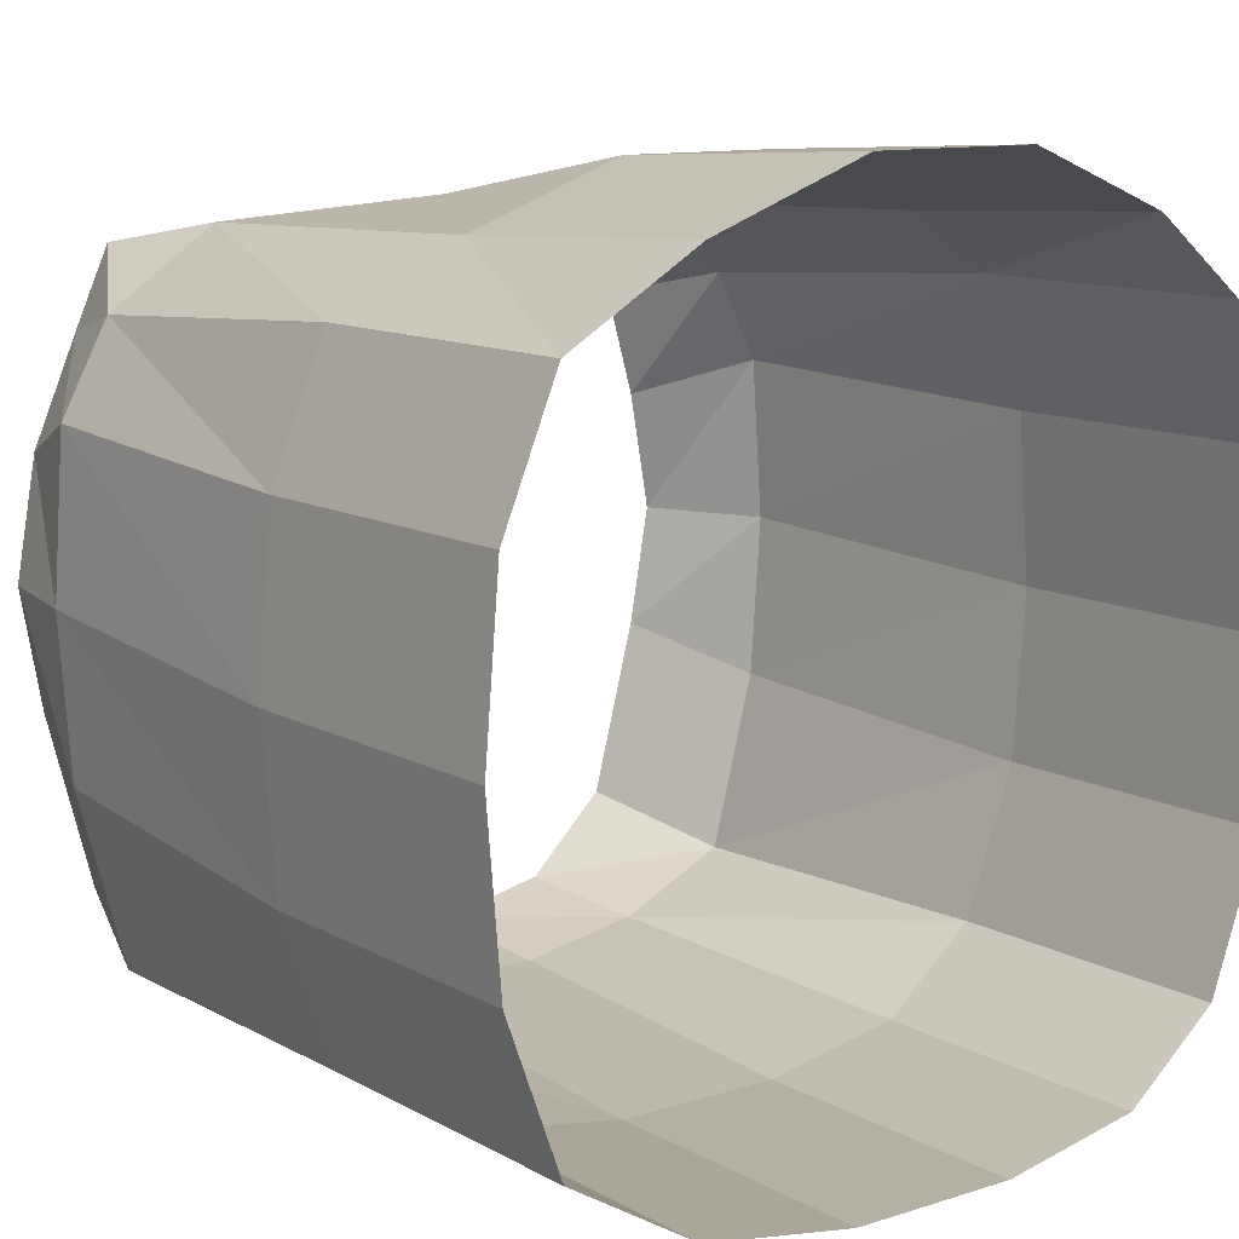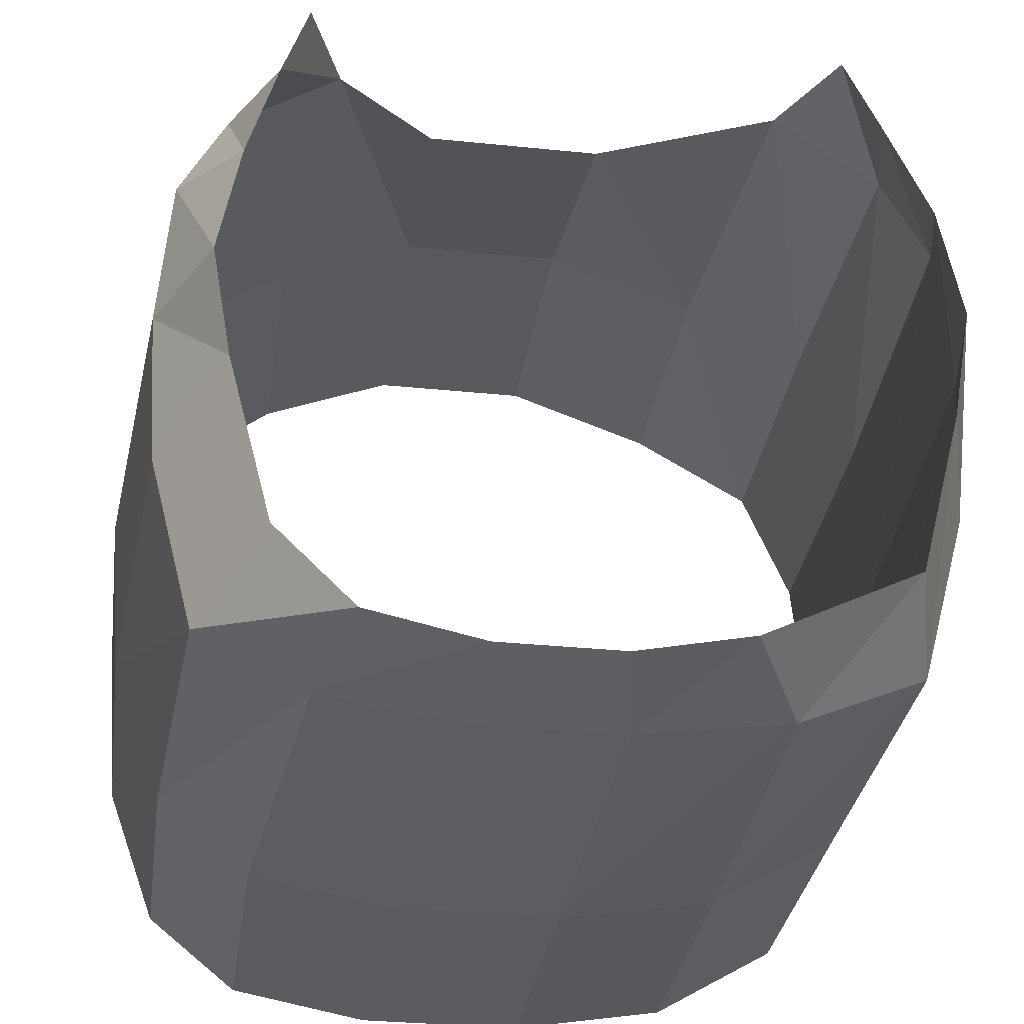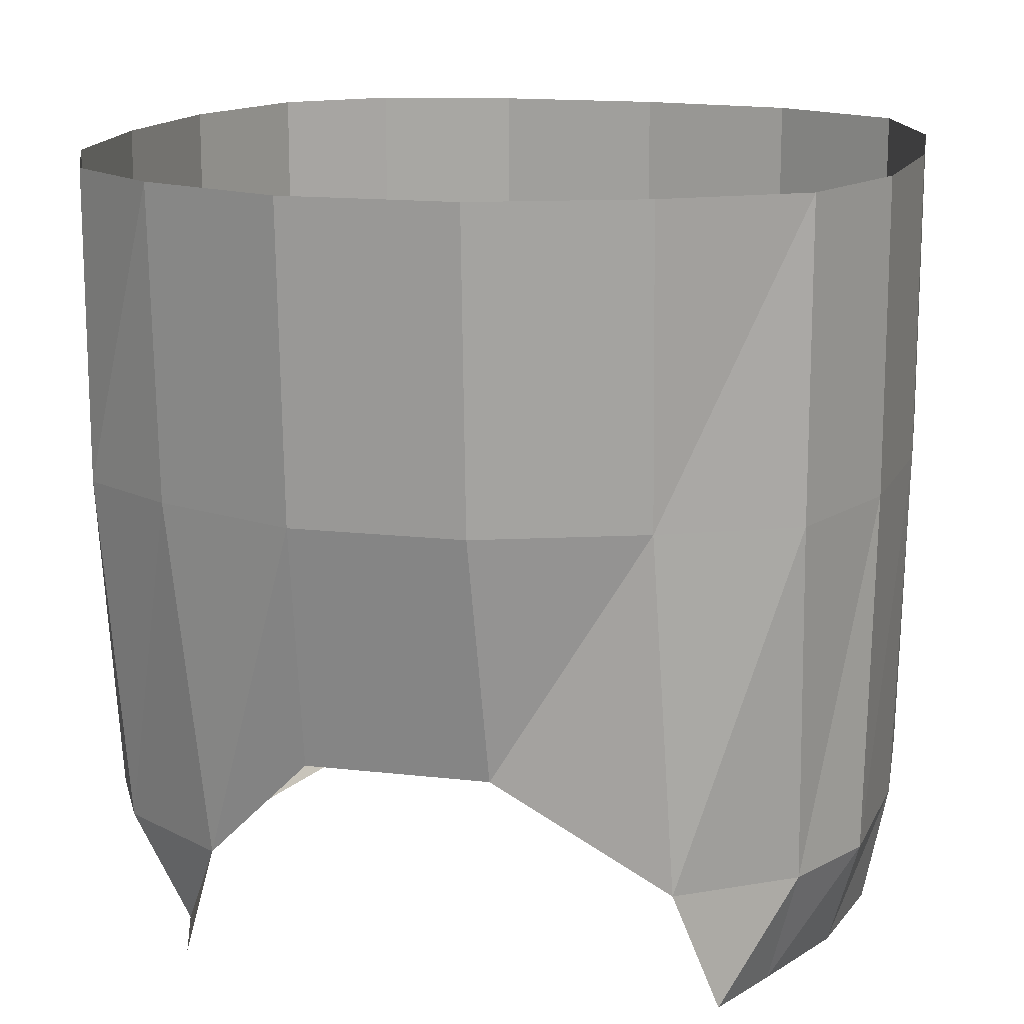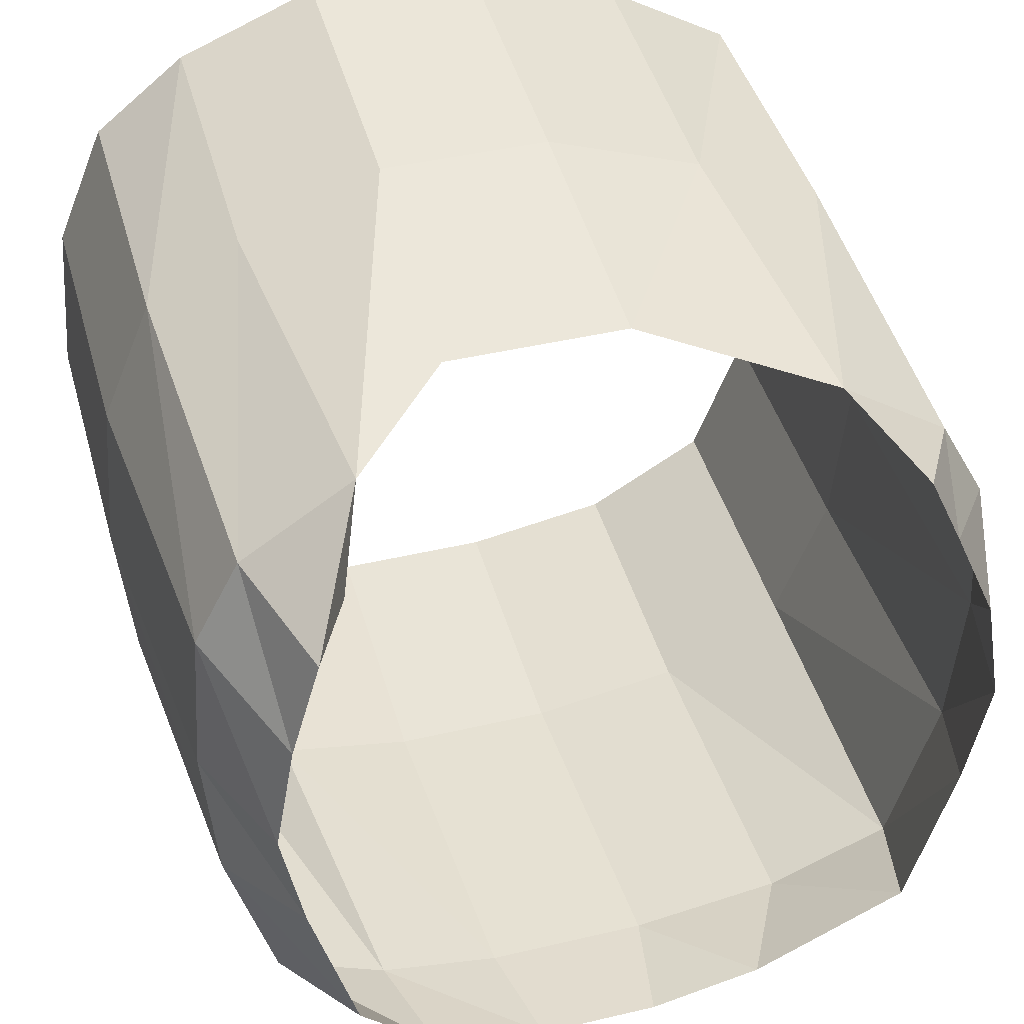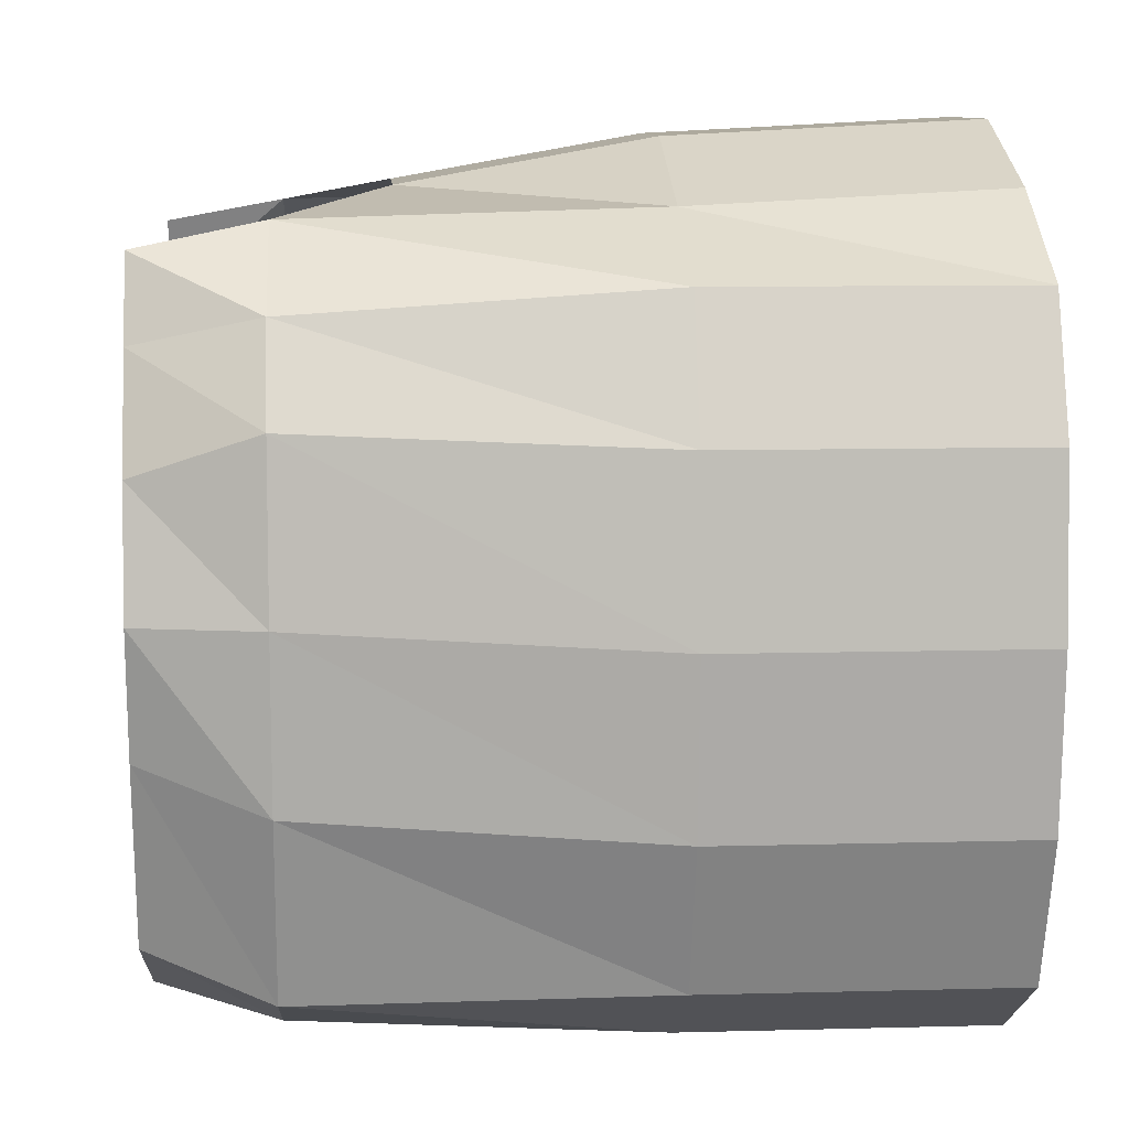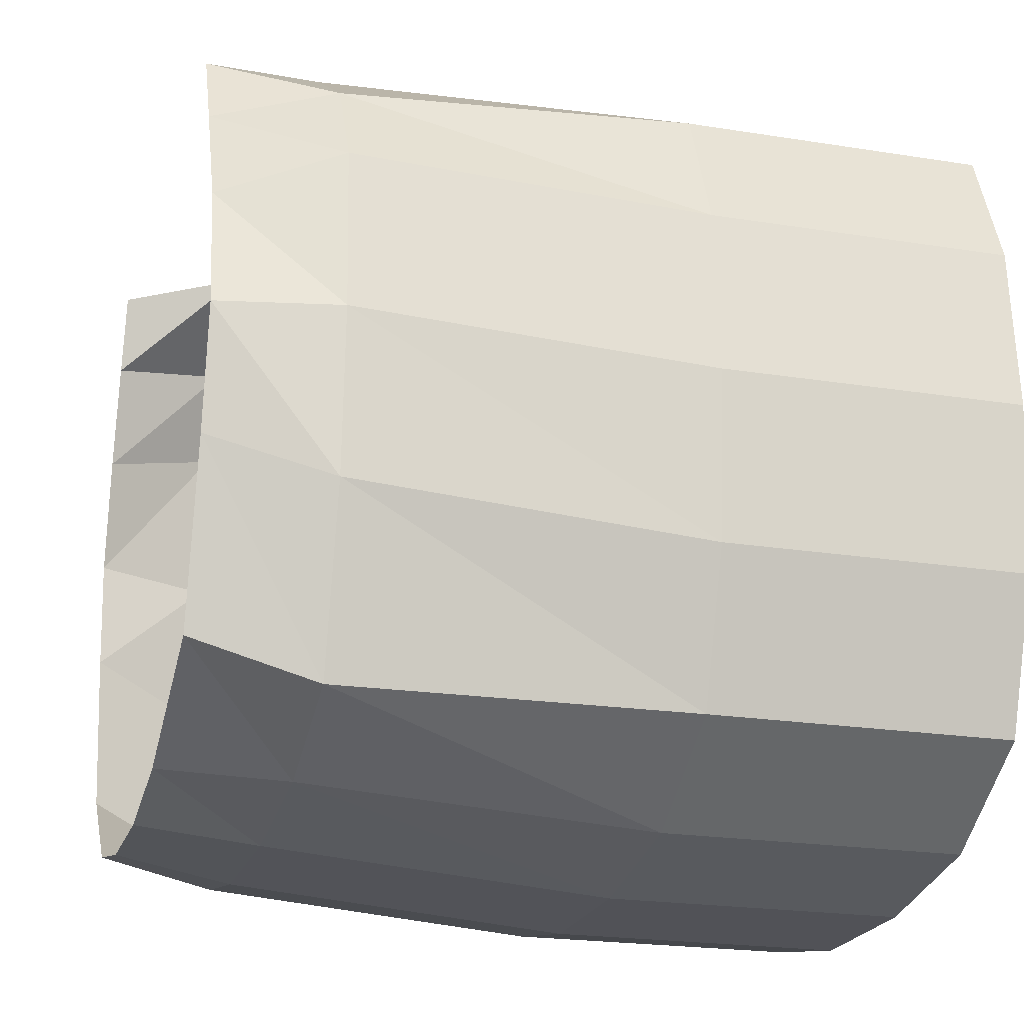
<metadata>
{"format":"obj","ext":"obj","renderer":"f3d","projection":"perspective","resolution":1024,"background":"white","views":[{"elev":11.4,"azim":142.6,"up":"+Z"},{"elev":-32.3,"azim":-8.1,"up":"+Z"},{"elev":14.9,"azim":14.0,"up":"+Y"},{"elev":43.5,"azim":-15.5,"up":"+Z"},{"elev":9.5,"azim":86.0,"up":"+Z"},{"elev":-21.5,"azim":74.1,"up":"+Z"}]}
</metadata>
<code>
o unnamed_object1
v -4.579 -9.043 0.0722
v -4.332 -9.043 1.469
v -5.068 -7.65 1.954
v -5.201 -7.65 0.0722
v -5.068 -7.65 1.954
v -5.384 -3.534 1.765
v -5.068 -7.65 1.954
v -5.201 -7.65 0.0722
v -4.579 -9.043 0.0722
v -5.547 -3.534 -0.1805
v -5.384 -3.534 1.765
v -5.384 0.0338 1.765
v -5.384 -3.534 1.765
v -5.547 -3.534 -0.1805
v -5.201 -7.65 0.0722
v -5.384 0.0338 1.765
v -5.547 0.0338 -0.1805
v -5.547 -3.534 -0.1805
v -4.332 -9.043 1.469
v -3.984 -9.043 2.697
v -4.529 -7.65 3.009
v -5.068 -7.65 1.954
v -4.529 -7.65 3.009
v -4.757 -3.534 3.276
v -4.529 -7.65 3.009
v -5.068 -7.65 1.954
v -4.332 -9.043 1.469
v -5.384 -3.534 1.765
v -4.757 -3.534 3.276
v -4.757 0.0338 3.276
v -4.757 -3.534 3.276
v -5.384 -3.534 1.765
v -5.068 -7.65 1.954
v -4.757 0.0338 3.276
v -5.384 0.0338 1.765
v -5.384 -3.534 1.765
v -3.984 -9.043 2.697
v -3.678 -9.043 3.609
v -3.226 -7.65 3.878
v -4.529 -7.65 3.009
v -3.226 -7.65 3.878
v -3.644 -3.534 3.985
v -3.226 -7.65 3.878
v -4.529 -7.65 3.009
v -3.984 -9.043 2.697
v -4.757 -3.534 3.276
v -3.644 -3.534 3.985
v -3.644 0.0338 4.165
v -3.644 -3.534 3.985
v -4.757 -3.534 3.276
v -4.529 -7.65 3.009
v -3.644 0.0338 4.165
v -4.757 0.0338 3.276
v -4.757 -3.534 3.276
v -3.226 -7.65 3.878
v -1.992 -6.4 4.151
v -1.968 -3.534 4.66
v -3.644 -3.534 3.985
v -1.968 -3.534 4.66
v -1.968 0.0338 4.841
v -1.968 -3.534 4.66
v -3.644 -3.534 3.985
v -3.226 -7.65 3.878
v -1.968 0.0338 4.841
v -3.644 0.0338 4.165
v -3.644 -3.534 3.985
v -1.992 -6.4 4.151
v 0.1194 -6.4 4.151
v 0.0073 -3.534 4.66
v -1.968 -3.534 4.66
v 0.0073 -3.534 4.66
v 0.0073 0.0338 4.841
v 0.0073 -3.534 4.66
v -1.968 -3.534 4.66
v -1.992 -6.4 4.151
v 0.0073 0.0338 4.841
v -1.968 0.0338 4.841
v -1.968 -3.534 4.66
v 0.1194 -6.4 4.151
v 2.115 -7.65 3.878
v 1.864 -3.534 3.985
v 0.0073 -3.534 4.66
v 1.864 -3.534 3.985
v 1.864 0.0338 4.165
v 1.864 -3.534 3.985
v 0.0073 -3.534 4.66
v 0.1194 -6.4 4.151
v 1.864 0.0338 4.165
v 0.0073 0.0338 4.841
v 0.0073 -3.534 4.66
v 2.606 -9.043 3.609
v 3.014 -9.043 2.697
v 3.379 -7.65 3.009
v 2.115 -7.65 3.878
v 3.379 -7.65 3.009
v 3.377 -3.534 3.276
v 3.379 -7.65 3.009
v 2.115 -7.65 3.878
v 2.606 -9.043 3.609
v 1.864 -3.534 3.985
v 3.377 -3.534 3.276
v 3.377 0.0338 3.276
v 3.377 -3.534 3.276
v 1.864 -3.534 3.985
v 2.115 -7.65 3.878
v 3.377 0.0338 3.276
v 1.864 0.0338 4.165
v 1.864 -3.534 3.985
v 3.014 -9.043 2.697
v 3.543 -9.043 1.469
v 3.937 -7.65 1.954
v 3.379 -7.65 3.009
v 3.937 -7.65 1.954
v 4.004 -3.534 1.765
v 3.937 -7.65 1.954
v 3.379 -7.65 3.009
v 3.014 -9.043 2.697
v 3.377 -3.534 3.276
v 4.004 -3.534 1.765
v 4.004 0.0338 1.765
v 4.004 -3.534 1.765
v 3.377 -3.534 3.276
v 3.379 -7.65 3.009
v 4.004 0.0338 1.765
v 3.377 0.0338 3.276
v 3.377 -3.534 3.276
v 3.543 -9.043 1.469
v 3.789 -9.043 0.0722
v 4.071 -7.65 0.0722
v 3.937 -7.65 1.954
v 4.071 -7.65 0.0722
v 4.166 -3.534 -0.1805
v 4.071 -7.65 0.0722
v 3.937 -7.65 1.954
v 3.543 -9.043 1.469
v 4.004 -3.534 1.765
v 4.166 -3.534 -0.1805
v 4.166 0.0338 -0.1805
v 4.166 -3.534 -0.1805
v 4.004 -3.534 1.765
v 3.937 -7.65 1.954
v 4.166 0.0338 -0.1805
v 4.004 0.0338 1.765
v 4.004 -3.534 1.765
v 3.789 -9.043 0.0722
v 3.543 -9.043 -1.325
v 3.937 -7.65 -1.81
v 4.071 -7.65 0.0722
v 3.937 -7.65 -1.81
v 4.004 -3.534 -2.126
v 3.937 -7.65 -1.81
v 4.071 -7.65 0.0722
v 3.789 -9.043 0.0722
v 4.166 -3.534 -0.1805
v 4.004 -3.534 -2.126
v 4.004 0.0338 -2.126
v 4.004 -3.534 -2.126
v 4.166 -3.534 -0.1805
v 4.071 -7.65 0.0722
v 4.004 0.0338 -2.126
v 4.166 0.0338 -0.1805
v 4.166 -3.534 -0.1805
v 3.543 -9.043 -1.325
v 3.014 -9.043 -3.353
v 3.379 -7.65 -3.865
v 3.937 -7.65 -1.81
v 3.379 -7.65 -3.865
v 3.377 -3.534 -3.837
v 3.379 -7.65 -3.865
v 3.937 -7.65 -1.81
v 3.543 -9.043 -1.325
v 4.004 -3.534 -2.126
v 3.377 -3.534 -3.837
v 3.377 0.0338 -3.837
v 3.377 -3.534 -3.837
v 4.004 -3.534 -2.126
v 3.937 -7.65 -1.81
v 3.377 0.0338 -3.837
v 4.004 0.0338 -2.126
v 4.004 -3.534 -2.126
v 3.014 -9.043 -3.353
v 1.206 -9.043 -4.265
v 1.915 -7.65 -4.496
v 3.379 -7.65 -3.865
v 1.915 -7.65 -4.496
v 1.864 -3.534 -4.746
v 1.915 -7.65 -4.496
v 3.379 -7.65 -3.865
v 3.014 -9.043 -3.353
v 3.377 -3.534 -3.837
v 1.864 -3.534 -4.746
v 1.864 0.0338 -4.746
v 1.864 -3.534 -4.746
v 3.377 -3.534 -3.837
v 3.379 -7.65 -3.865
v 1.864 0.0338 -4.746
v 3.377 0.0338 -3.837
v 3.377 -3.534 -3.837
v 1.206 -9.043 -4.265
v -0.1269 -9.043 -4.551
v 0.1194 -7.65 -4.752
v 1.915 -7.65 -4.496
v 0.1194 -7.65 -4.752
v 0.0073 -3.534 -5.06
v 0.1194 -7.65 -4.752
v 1.915 -7.65 -4.496
v 1.206 -9.043 -4.265
v 1.864 -3.534 -4.746
v 0.0073 -3.534 -5.06
v 0.0073 0.0338 -5.06
v 0.0073 -3.534 -5.06
v 1.864 -3.534 -4.746
v 1.915 -7.65 -4.496
v 0.0073 0.0338 -5.06
v 1.864 0.0338 -4.746
v 1.864 -3.534 -4.746
v -0.1269 -9.043 -4.551
v -1.545 -9.043 -4.551
v -1.792 -7.65 -4.752
v 0.1194 -7.65 -4.752
v -1.792 -7.65 -4.752
v -1.968 -3.534 -5.06
v -1.792 -7.65 -4.752
v 0.1194 -7.65 -4.752
v -0.1269 -9.043 -4.551
v 0.0073 -3.534 -5.06
v -1.968 -3.534 -5.06
v -1.968 0.0338 -5.06
v -1.968 -3.534 -5.06
v 0.0073 -3.534 -5.06
v 0.1194 -7.65 -4.752
v -1.968 0.0338 -5.06
v 0.0073 0.0338 -5.06
v 0.0073 -3.534 -5.06
v -1.545 -9.043 -4.551
v -2.878 -9.043 -4.265
v -3.226 -7.65 -4.496
v -1.792 -7.65 -4.752
v -3.226 -7.65 -4.496
v -3.644 -3.534 -4.746
v -3.226 -7.65 -4.496
v -1.792 -7.65 -4.752
v -1.545 -9.043 -4.551
v -1.968 -3.534 -5.06
v -3.644 -3.534 -4.746
v -3.644 0.0338 -4.746
v -3.644 -3.534 -4.746
v -1.968 -3.534 -5.06
v -1.792 -7.65 -4.752
v -3.644 0.0338 -4.746
v -1.968 0.0338 -5.06
v -1.968 -3.534 -5.06
v -2.878 -9.043 -4.265
v -3.804 -9.043 -3.353
v -4.529 -7.65 -3.865
v -3.226 -7.65 -4.496
v -4.529 -7.65 -3.865
v -4.757 -3.534 -3.837
v -4.529 -7.65 -3.865
v -3.226 -7.65 -4.496
v -2.878 -9.043 -4.265
v -3.644 -3.534 -4.746
v -4.757 -3.534 -3.837
v -4.757 0.0338 -3.837
v -4.757 -3.534 -3.837
v -3.644 -3.534 -4.746
v -3.226 -7.65 -4.496
v -4.757 0.0338 -3.837
v -3.644 0.0338 -4.746
v -3.644 -3.534 -4.746
v -3.804 -9.043 -3.353
v -4.332 -9.043 -1.325
v -5.068 -7.65 -1.81
v -4.529 -7.65 -3.865
v -5.068 -7.65 -1.81
v -5.384 -3.534 -2.126
v -5.068 -7.65 -1.81
v -4.529 -7.65 -3.865
v -3.804 -9.043 -3.353
v -4.757 -3.534 -3.837
v -5.384 -3.534 -2.126
v -5.384 0.0338 -2.126
v -5.384 -3.534 -2.126
v -4.757 -3.534 -3.837
v -4.529 -7.65 -3.865
v -5.384 0.0338 -2.126
v -4.757 0.0338 -3.837
v -4.757 -3.534 -3.837
v -4.332 -9.043 -1.325
v -4.579 -9.043 0.0722
v -5.201 -7.65 0.0722
v -5.068 -7.65 -1.81
v -5.201 -7.65 0.0722
v -5.547 -3.534 -0.1805
v -5.201 -7.65 0.0722
v -5.068 -7.65 -1.81
v -4.332 -9.043 -1.325
v -5.384 -3.534 -2.126
v -5.547 -3.534 -0.1805
v -5.547 0.0338 -0.1805
v -5.547 -3.534 -0.1805
v -5.384 -3.534 -2.126
v -5.068 -7.65 -1.81
v -5.547 0.0338 -0.1805
v -5.384 0.0338 -2.126
v -5.384 -3.534 -2.126
g unnamed_object1_default
f 2 3 1
f 5 6 4
f 8 9 7
f 11 12 10
f 14 15 13
f 17 18 16
f 20 21 19
f 23 24 22
f 26 27 25
f 29 30 28
f 32 33 31
f 35 36 34
f 38 39 37
f 41 42 40
f 44 45 43
f 47 48 46
f 50 51 49
f 53 54 52
f 56 57 55
f 59 60 58
f 62 63 61
f 65 66 64
f 68 69 67
f 71 72 70
f 74 75 73
f 77 78 76
f 80 81 79
f 83 84 82
f 86 87 85
f 89 90 88
f 92 93 91
f 95 96 94
f 98 99 97
f 101 102 100
f 104 105 103
f 107 108 106
f 110 111 109
f 113 114 112
f 116 117 115
f 119 120 118
f 122 123 121
f 125 126 124
f 128 129 127
f 131 132 130
f 134 135 133
f 137 138 136
f 140 141 139
f 143 144 142
f 146 147 145
f 149 150 148
f 152 153 151
f 155 156 154
f 158 159 157
f 161 162 160
f 164 165 163
f 167 168 166
f 170 171 169
f 173 174 172
f 176 177 175
f 179 180 178
f 182 183 181
f 185 186 184
f 188 189 187
f 191 192 190
f 194 195 193
f 197 198 196
f 200 201 199
f 203 204 202
f 206 207 205
f 209 210 208
f 212 213 211
f 215 216 214
f 218 219 217
f 221 222 220
f 224 225 223
f 227 228 226
f 230 231 229
f 233 234 232
f 236 237 235
f 239 240 238
f 242 243 241
f 245 246 244
f 248 249 247
f 251 252 250
f 254 255 253
f 257 258 256
f 260 261 259
f 263 264 262
f 266 267 265
f 269 270 268
f 272 273 271
f 275 276 274
f 278 279 277
f 281 282 280
f 284 285 283
f 287 288 286
f 290 291 289
f 293 294 292
f 296 297 295
f 299 300 298
f 302 303 301
f 305 306 304

</code>
